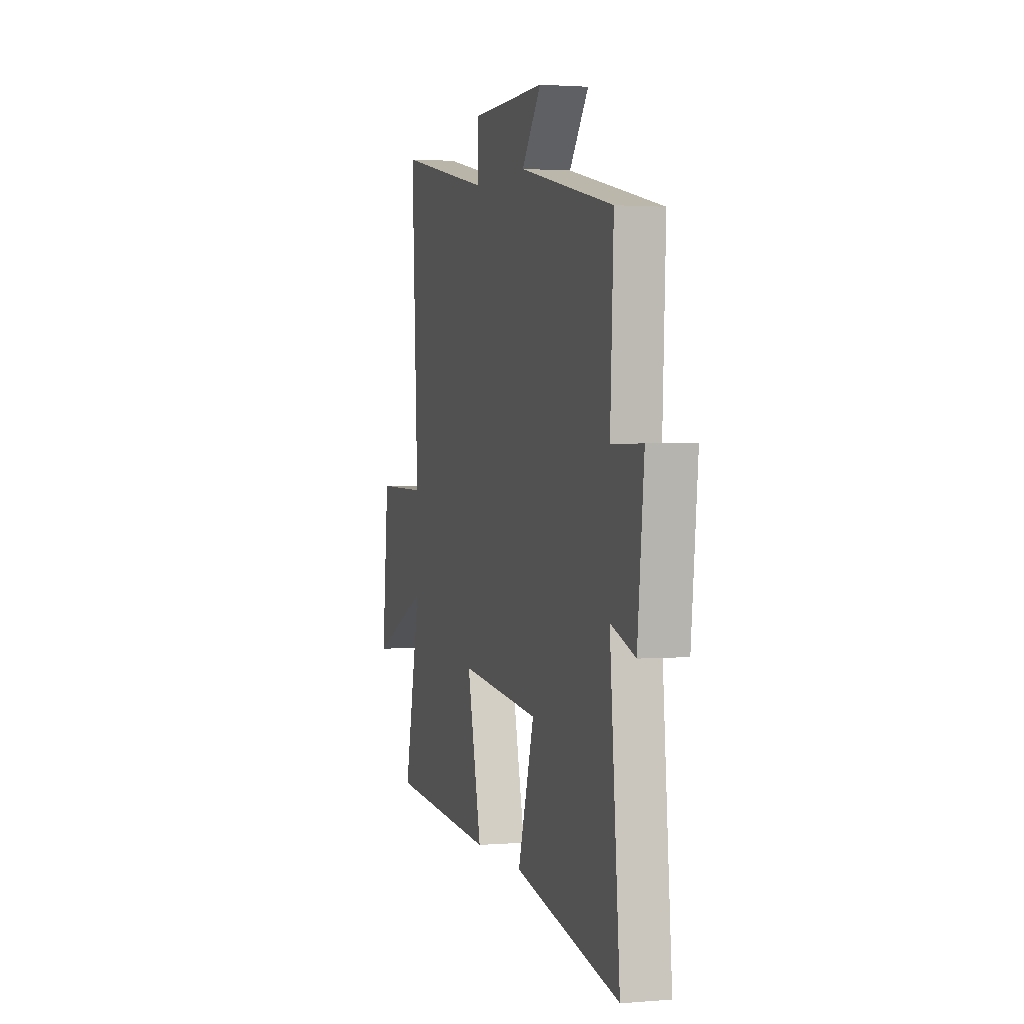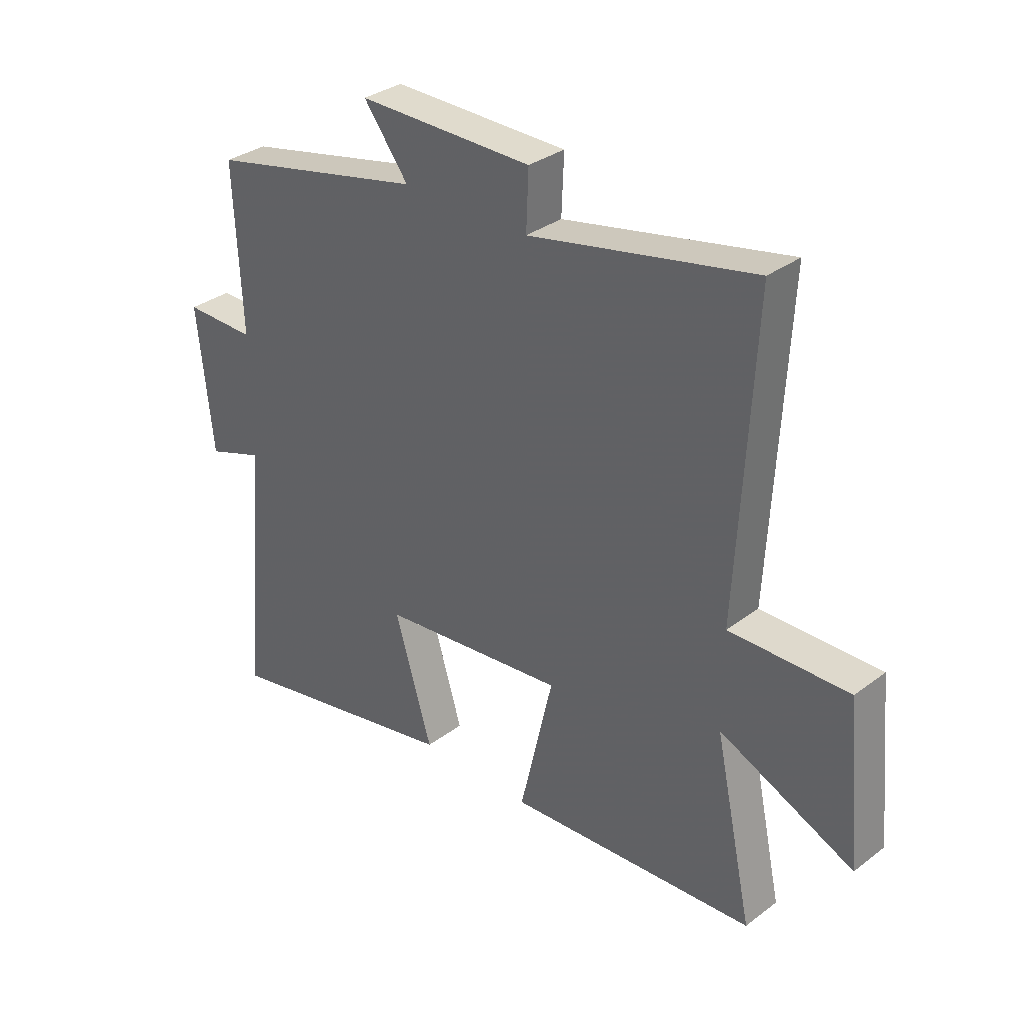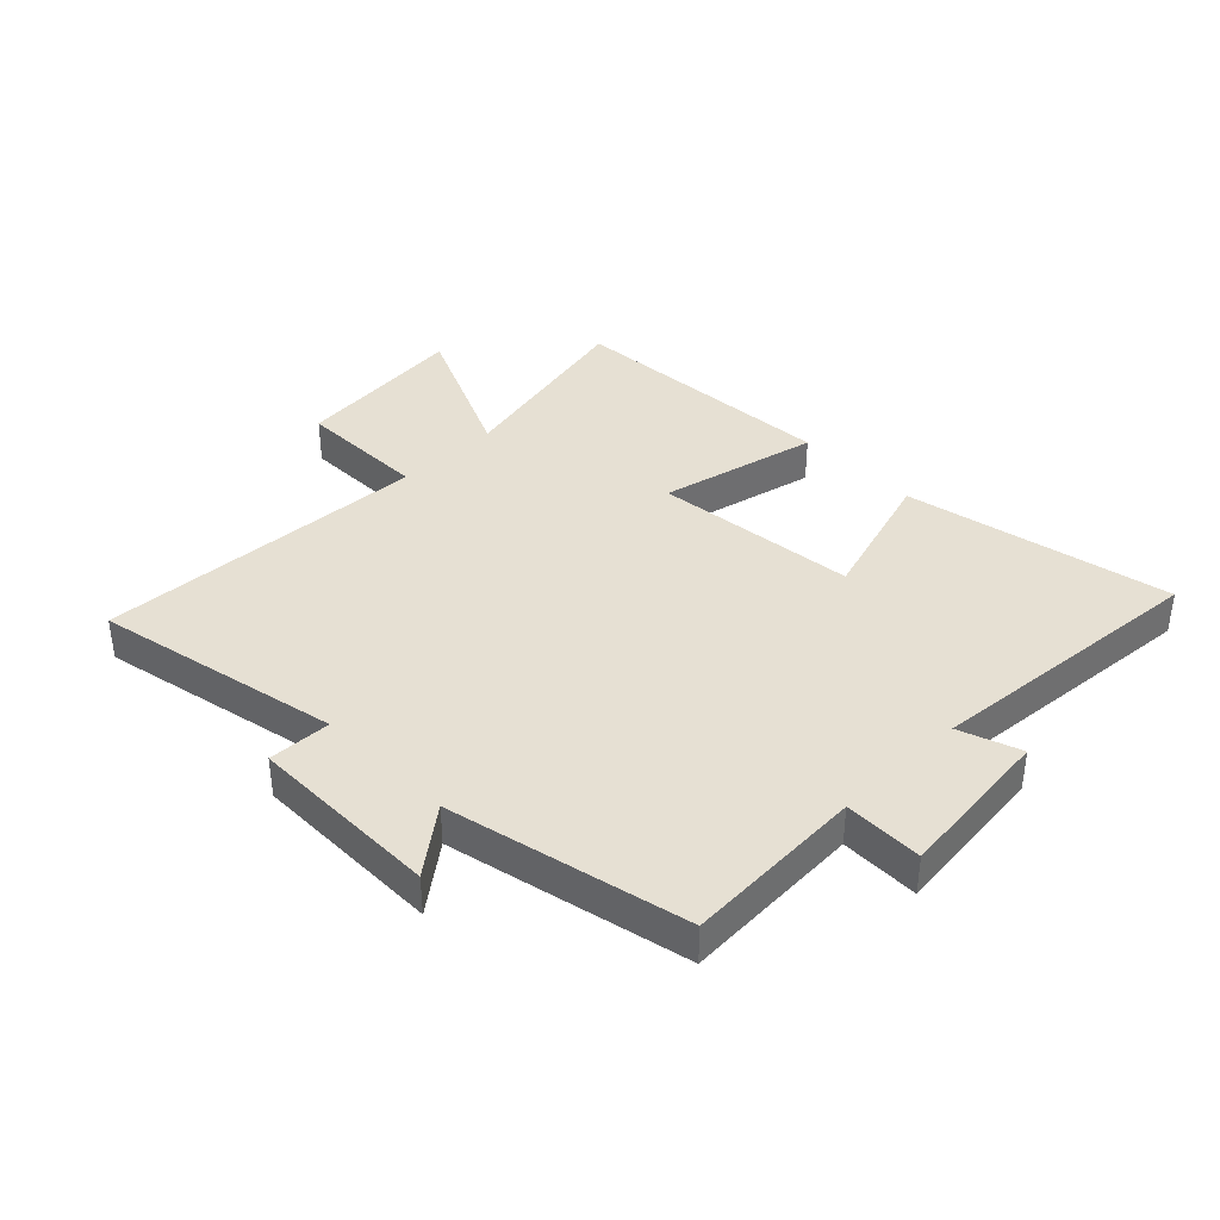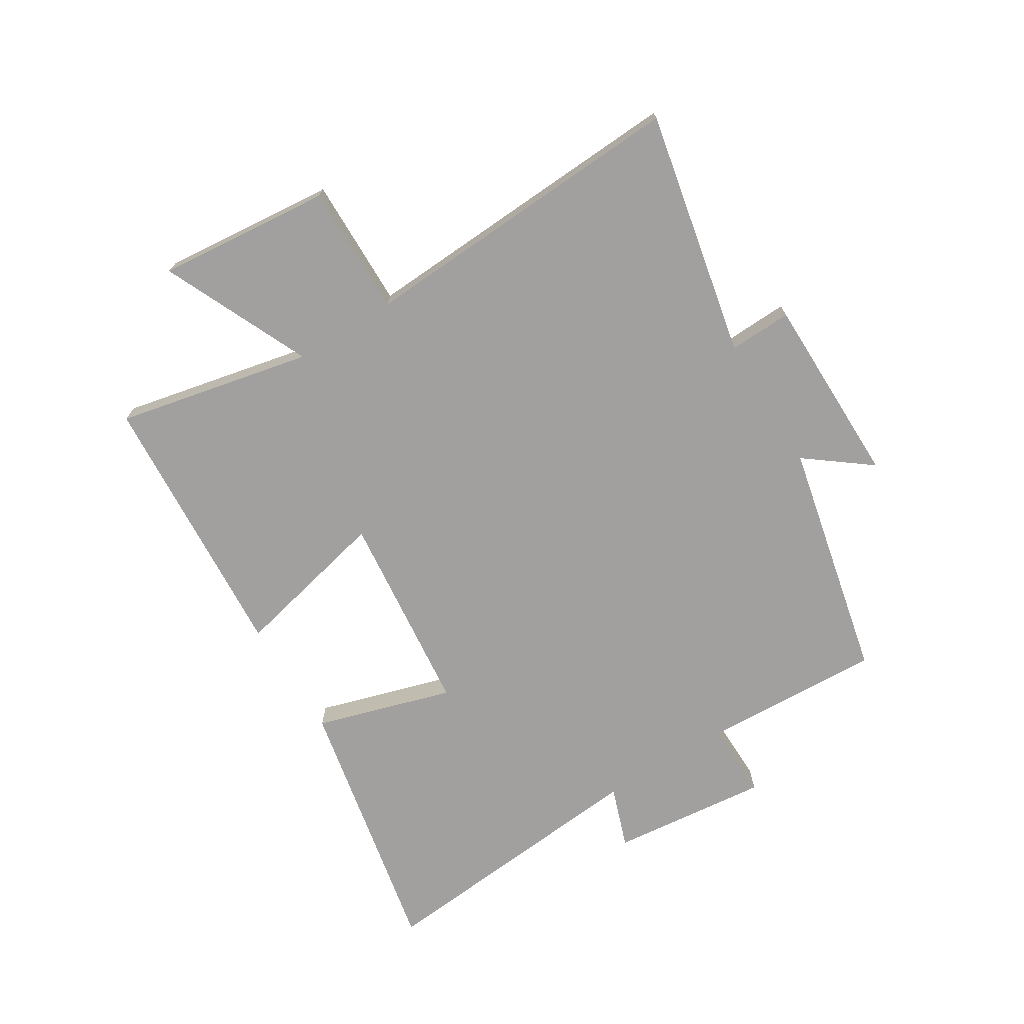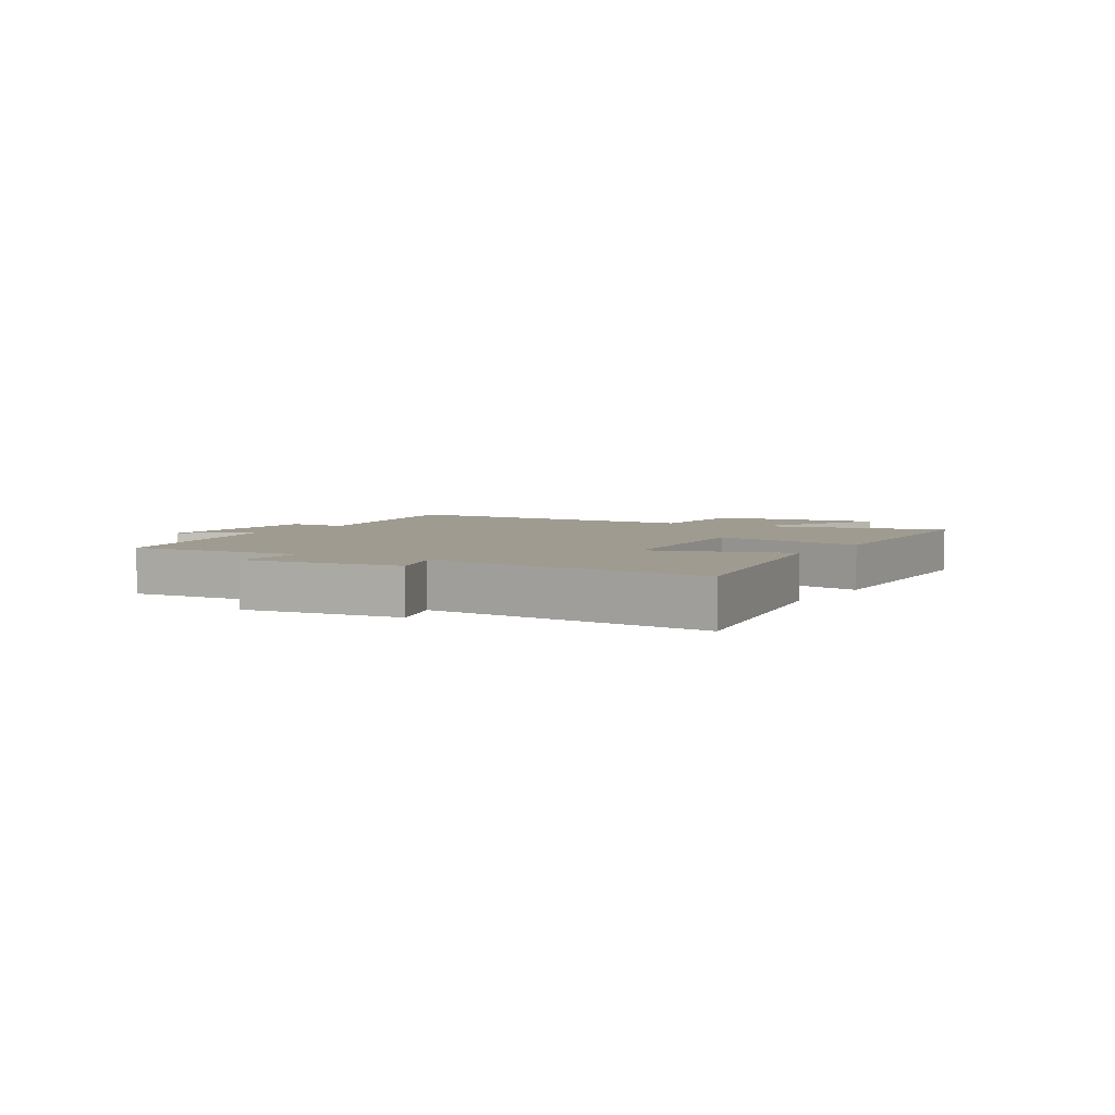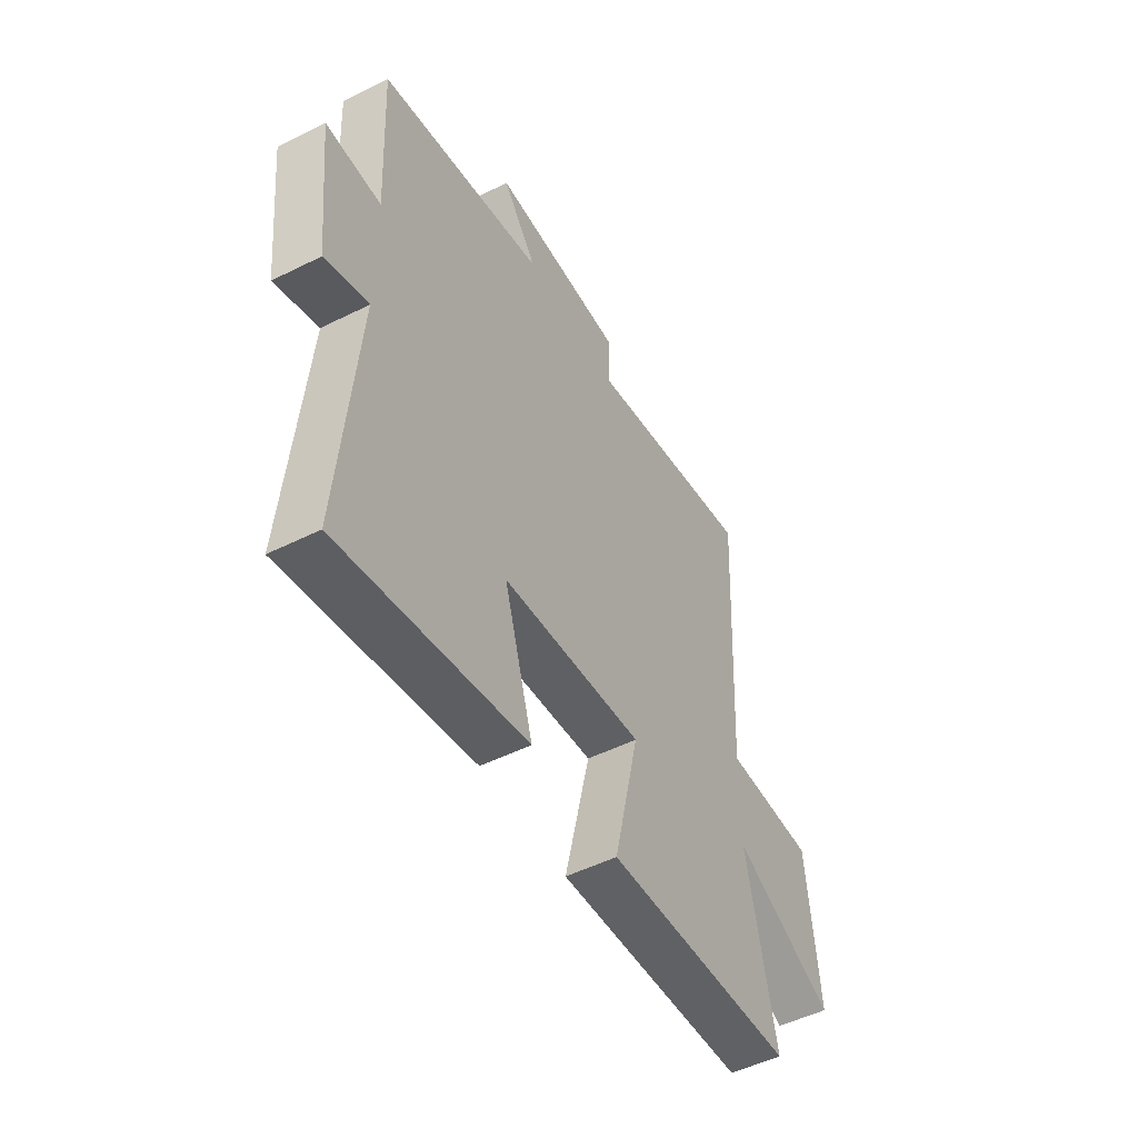
<metadata>
{"format":"obj","ext":"obj","renderer":"f3d","projection":"perspective","resolution":1024,"background":"white","views":[{"elev":1.9,"azim":73.6,"up":"+Z"},{"elev":32.9,"azim":-136.0,"up":"+Z"},{"elev":38.4,"azim":45.4,"up":"+Y"},{"elev":-71.9,"azim":-58.2,"up":"+Y"},{"elev":4.1,"azim":121.1,"up":"+Y"},{"elev":-50.7,"azim":118.6,"up":"+Z"}]}
</metadata>
<code>
v 0.514 0.07 0.412
v 0.5 0.07 0.112
v 0.631 0.07 0.114
v 0.603 0.07 -0.15
v 0.5 0.07 -0.114
v 0.542 0.07 -0.59
v 0.097 0.07 -0.5
v 0.166 0.07 -0.272
v -0.174 0.07 -0.236
v -0.113 0.07 -0.5
v -0.57 0.07 -0.47
v -0.5 0.07 -0.145
v -0.746 0.07 -0.256
v -0.718 0.07 0.034
v -0.5 0.07 0.031
v -0.529 0.07 0.585
v -0.118 0.07 0.5
v -0.122 0.07 0.605
v 0.198 0.07 0.607
v 0.116 0.07 0.5
v 0.514 0 0.412
v 0.5 0 0.112
v 0.631 0 0.114
v 0.603 0 -0.15
v 0.5 0 -0.114
v 0.542 0 -0.59
v 0.097 0 -0.5
v 0.166 0 -0.272
v -0.174 0 -0.236
v -0.113 0 -0.5
v -0.57 0 -0.47
v -0.5 0 -0.145
v -0.746 0 -0.256
v -0.718 0 0.034
v -0.5 0 0.031
v -0.529 0 0.585
v -0.118 0 0.5
v -0.122 0 0.605
v 0.198 0 0.607
v 0.116 0 0.5
f 17 18 19 20
f 17 20 1 2
f 15 16 17 2
f 12 13 14 15
f 12 15 2 3
f 9 10 11 12
f 8 9 12 3
f 5 6 7 8
f 5 8 3
f 3 4 5
f 40 39 38 37
f 22 21 40 37
f 22 37 36 35
f 35 34 33 32
f 23 22 35 32
f 32 31 30 29
f 23 32 29 28
f 28 27 26 25
f 23 28 25
f 25 24 23
f 1 21 22 2
f 2 22 23 3
f 3 23 24 4
f 4 24 25 5
f 5 25 26 6
f 6 26 27 7
f 7 27 28 8
f 8 28 29 9
f 9 29 30 10
f 10 30 31 11
f 11 31 32 12
f 12 32 33 13
f 13 33 34 14
f 14 34 35 15
f 15 35 36 16
f 16 36 37 17
f 17 37 38 18
f 18 38 39 19
f 19 39 40 20
f 20 40 21 1

</code>
